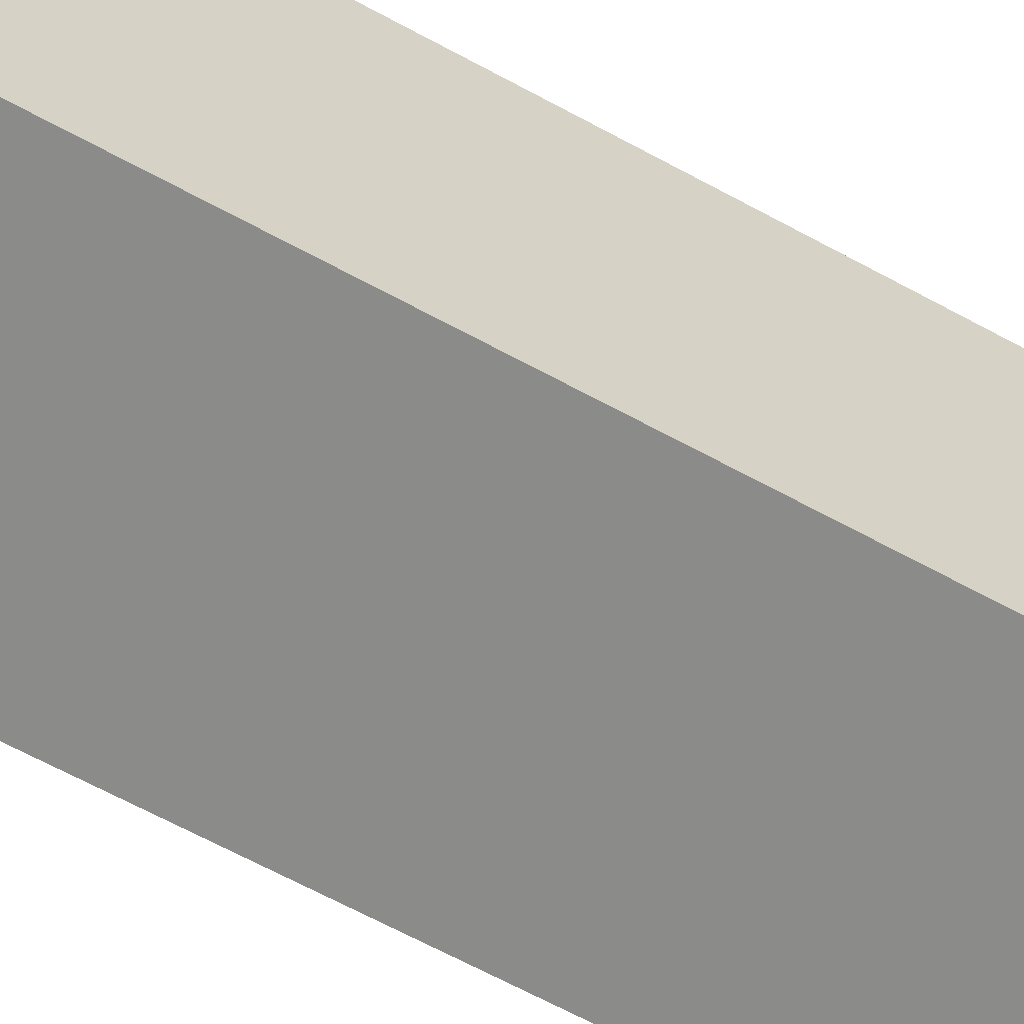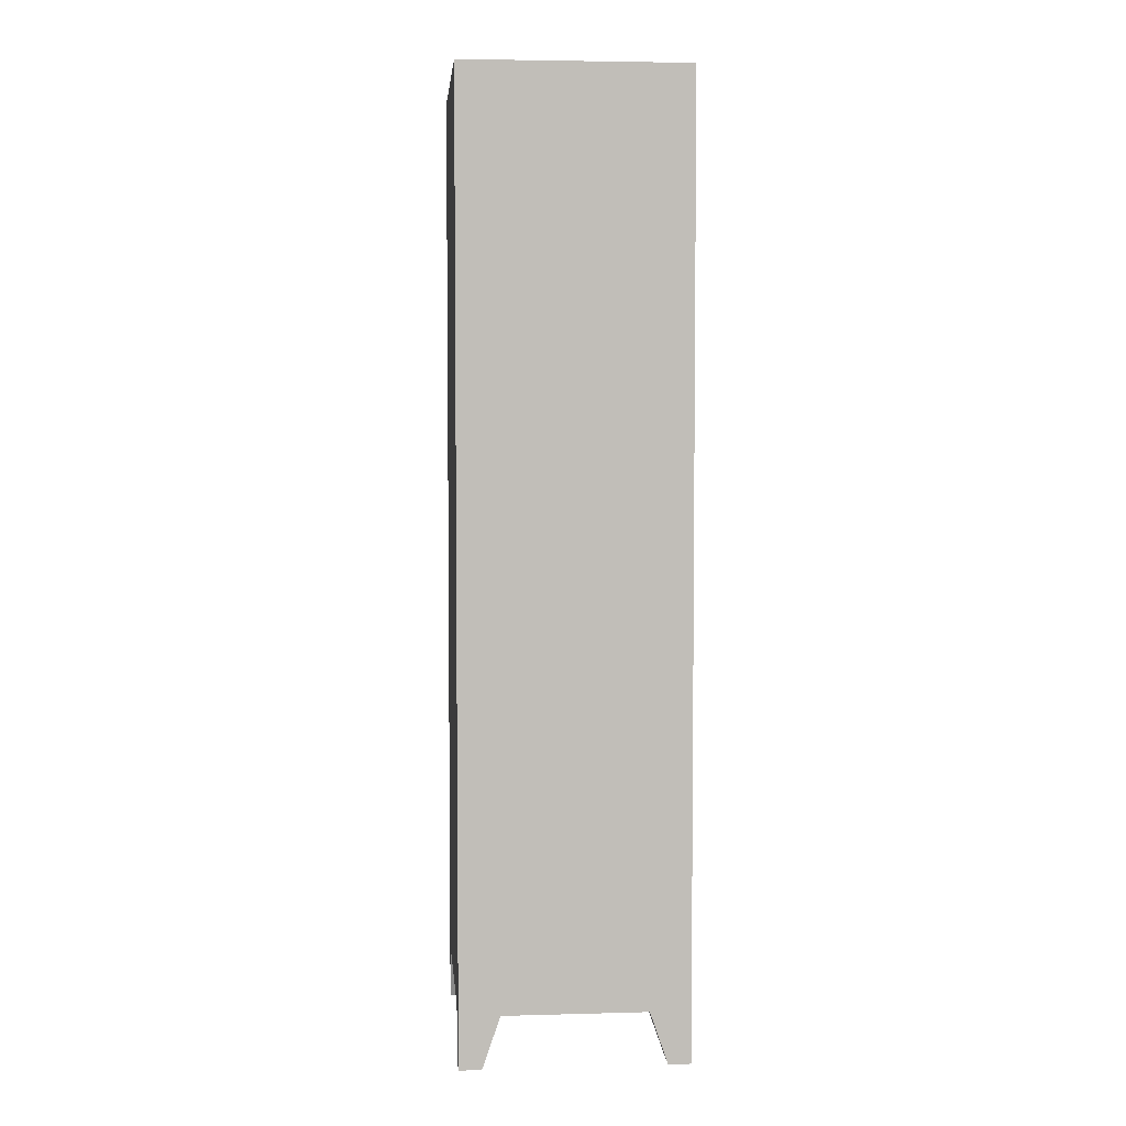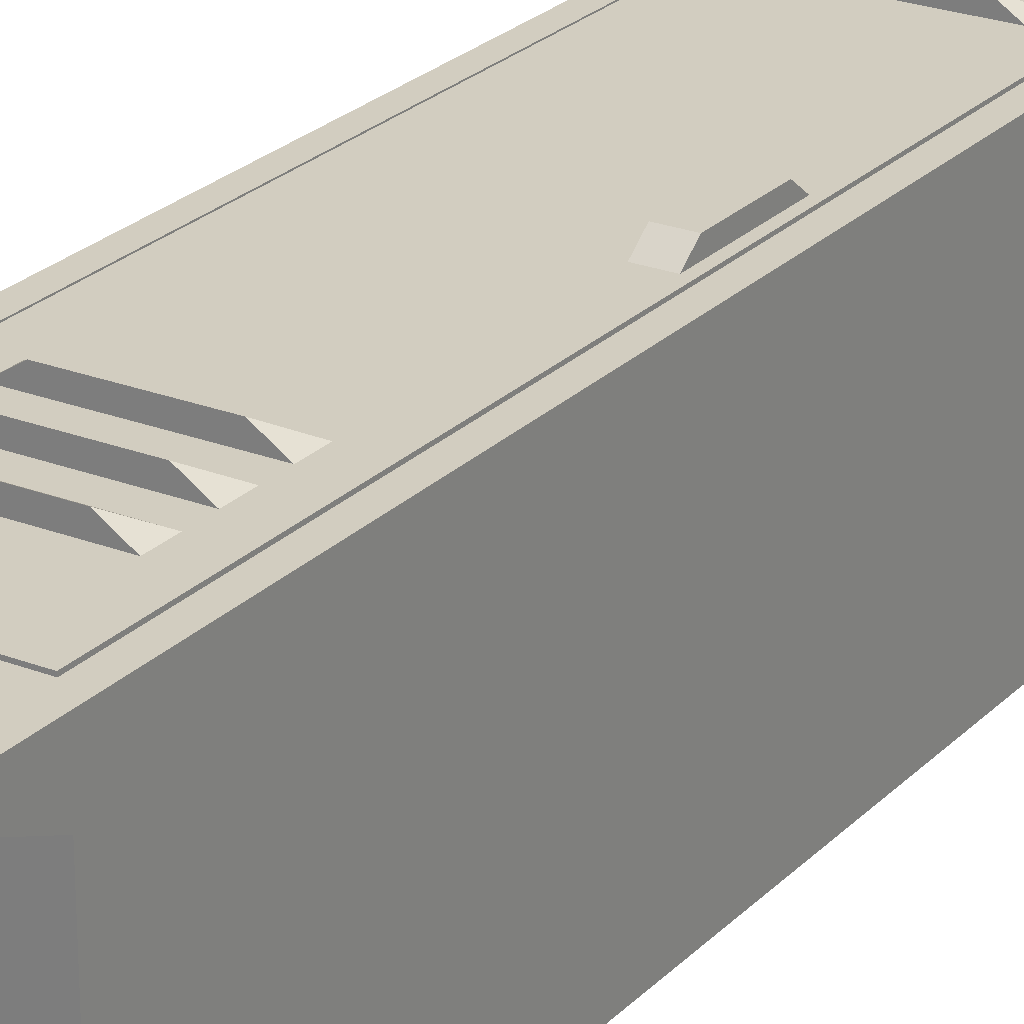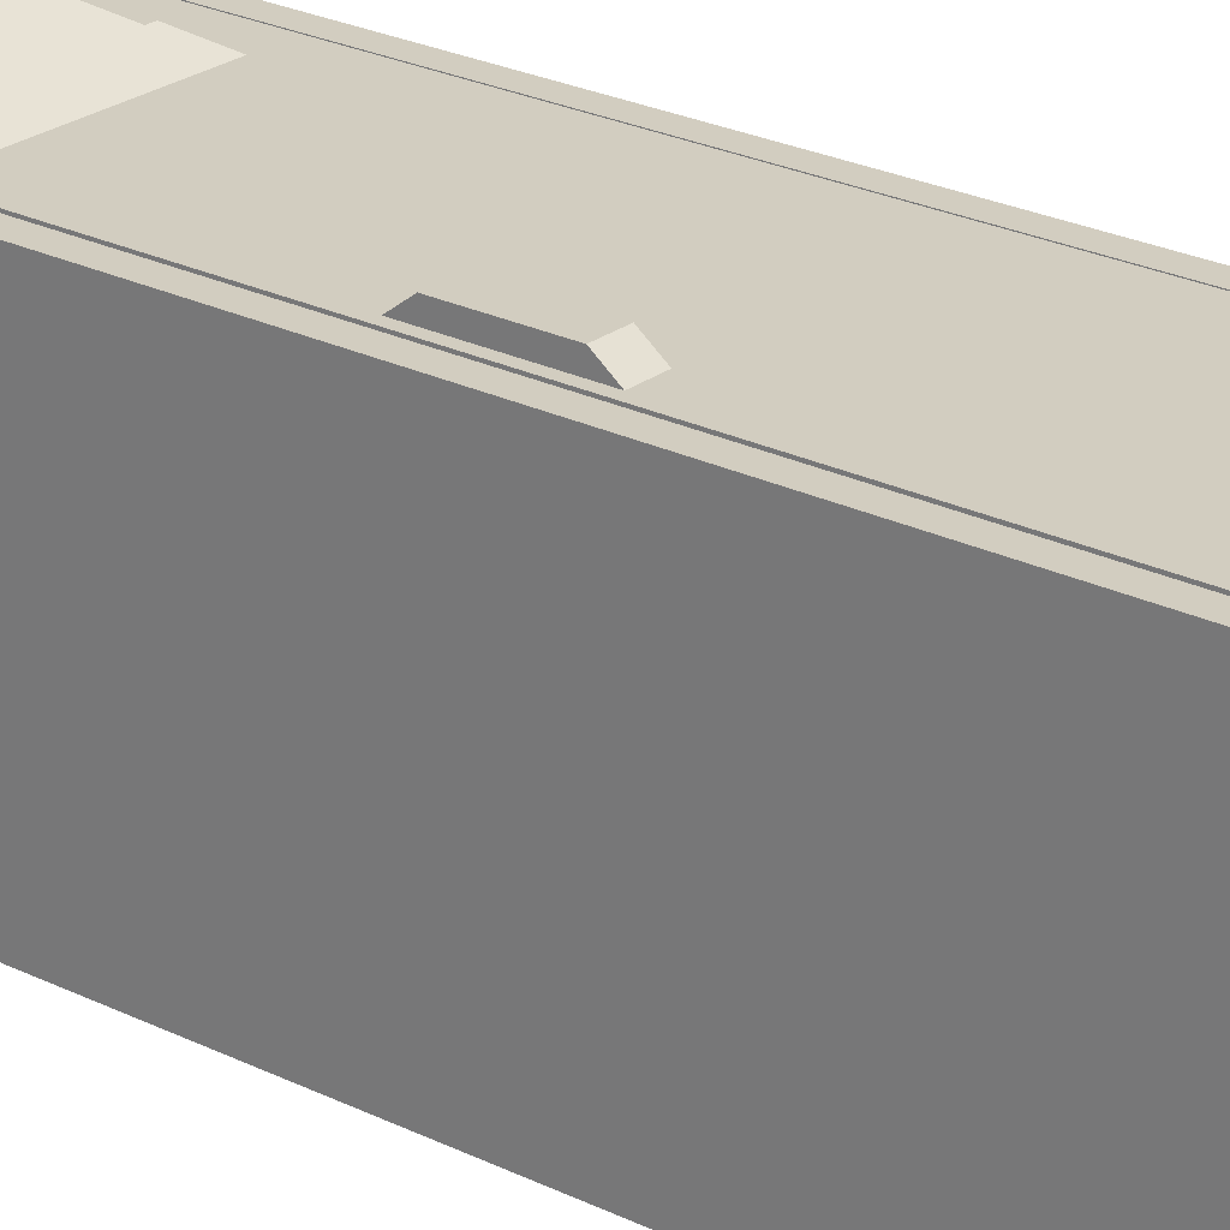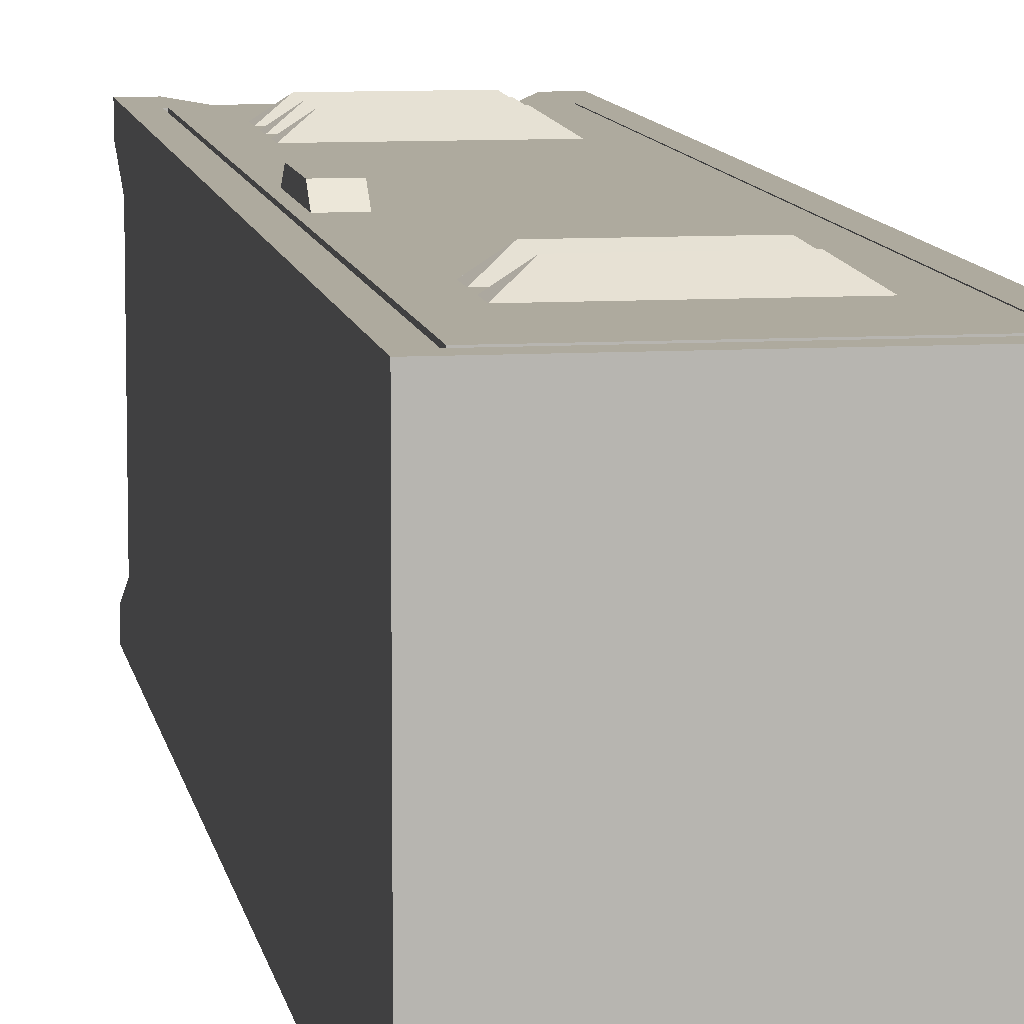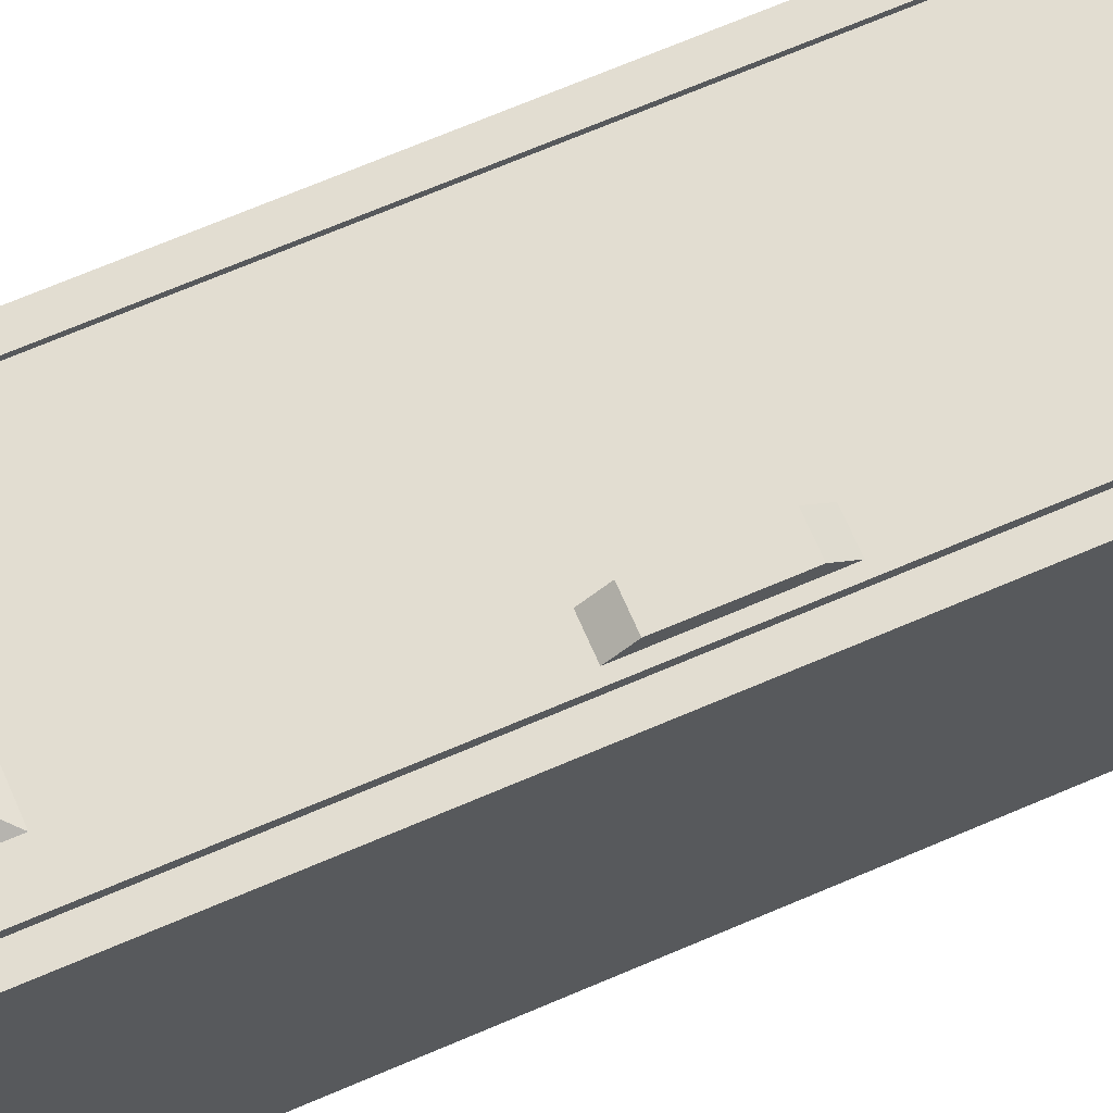
<metadata>
{"format":"obj","ext":"obj","renderer":"f3d","projection":"perspective","resolution":1024,"background":"white","views":[{"elev":-63.7,"azim":-119.1,"up":"+Z"},{"elev":4.4,"azim":175.0,"up":"+Y"},{"elev":24.5,"azim":32.6,"up":"+Z"},{"elev":24.5,"azim":129.1,"up":"+Z"},{"elev":9.2,"azim":170.8,"up":"+Z"},{"elev":68.5,"azim":66.7,"up":"+Z"}]}
</metadata>
<code>
o Locker_mesh
v -0.215 0.1 0.25
v -0.215 1.82 0.25
v -0.215 0.1 -0.25
v -0.215 1.82 -0.25
v 0.215 0.1 0.25
v 0.215 1.82 0.25
v 0.215 0.1 -0.25
v 0.215 1.82 -0.25
v -0.1826 0.1323 0.25
v -0.1826 1.788 0.25
v 0.1826 1.788 0.25
v 0.1826 0.1323 0.25
v -0.1826 0.1323 -0.2197
v -0.1826 1.788 -0.2197
v 0.1826 1.788 -0.2197
v 0.1826 0.1323 -0.2197
v -0.1785 0.1372 0.251
v -0.1785 1.783 0.251
v 0.1785 1.783 0.251
v 0.1785 0.1372 0.251
v -0.1785 0.1372 0.2023
v -0.1785 1.783 0.2023
v 0.1785 1.783 0.2023
v 0.1785 0.1372 0.2023
v -0.1251 1.551 0.251
v -0.1251 1.594 0.251
v 0.1251 1.551 0.251
v -0.0874 1.551 0.2753
v 0.1251 1.594 0.251
v 0.0874 1.551 0.2753
v -0.1251 1.468 0.251
v -0.1251 1.511 0.251
v 0.1251 1.468 0.251
v -0.0874 1.468 0.2753
v 0.1251 1.511 0.251
v 0.0874 1.468 0.2753
v -0.1251 0.3744 0.251
v -0.1251 0.4175 0.251
v 0.1251 0.3744 0.251
v -0.0874 0.3744 0.2753
v 0.1251 0.4175 0.251
v 0.0874 0.3744 0.2753
v -0.1251 0.2917 0.251
v -0.1251 0.3347 0.251
v 0.1251 0.2917 0.251
v -0.0874 0.2917 0.2753
v 0.1251 0.3347 0.251
v 0.0874 0.2917 0.2753
v 0.0874 0.4565 0.2753
v 0.1251 0.4996 0.251
v -0.0874 0.4565 0.2753
v 0.1251 0.4565 0.251
v -0.1251 0.4996 0.251
v -0.1251 0.4565 0.251
v 0.1225 0.8968 0.2723
v 0.1225 1.023 0.2723
v 0.1225 0.8582 0.2428
v 0.1225 1.062 0.2428
v 0.1651 0.8968 0.2723
v 0.1651 1.023 0.2723
v 0.1651 0.8582 0.2428
v 0.1651 1.062 0.2428
v -0.215 0 0.25
v -0.215 -0 -0.25
v 0.215 0 0.25
v 0.215 -0 -0.25
v 0.172 -0 -0.25
v -0.172 -0 -0.25
v -0.172 0 0.25
v 0.172 0 0.25
v -0.215 0 0.2125
v 0.215 0 0.2125
v -0.172 0 0.2125
v 0.172 0 0.2125
v 0.215 -0 -0.2125
v -0.215 -0 -0.2125
v -0.172 -0 -0.2125
v 0.172 -0 -0.2125
v -0.215 0.1 0.17
v -0.215 0.1 0.25
v -0.1376 0.1 -0.25
v -0.215 0.1 -0.25
v 0.215 0.1 -0.17
v 0.215 0.1 -0.25
v 0.1376 0.1 0.25
v 0.215 0.1 0.25
v 0.1376 0.1 -0.25
v -0.1376 0.1 0.25
v -0.1376 0.1 0.17
v 0.1376 0.1 0.17
v 0.215 0.1 0.17
v -0.215 0.1 -0.17
v -0.1376 0.1 -0.17
v 0.1376 0.1 -0.17
f 1 2 4 3
f 3 4 8 7
f 7 8 6 5
f 2 1 9 10
f 3 7 5 1
f 8 4 2 6
f 9 12 16 13
f 1 5 12 9
f 6 2 10 11
f 5 6 11 12
f 16 15 14 13
f 10 9 13 14
f 11 10 14 15
f 12 11 15 16
f 20 19 18 17
f 24 21 22 23
f 17 21 24 20
f 18 22 21 17
f 19 23 22 18
f 20 24 23 19
f 36 35 32 34
f 30 29 26 28
f 29 30 27
f 27 30 28 25
f 25 28 26
f 35 36 33
f 33 36 34 31
f 31 34 32
f 48 47 44 46
f 42 41 38 40
f 41 42 39
f 39 42 40 37
f 37 40 38
f 47 48 45
f 45 48 46 43
f 43 46 44
f 54 51 53
f 52 49 51 54
f 50 49 52
f 49 50 53 51
f 55 56 58 57
f 61 62 60 59
f 59 60 56 55
f 57 61 59 55
f 62 58 56 60
f 74 72 65 70
f 71 73 69 63
f 77 93 92 76
f 82 92 93 81
f 87 94 83 84
f 79 80 88 89
f 67 66 75 78
f 64 68 77 76
f 90 85 86 91
f 63 80 79 71
f 71 79 89 73
f 73 89 88 69
f 64 82 81 68
f 74 90 91 72
f 70 85 90 74
f 66 84 83 75
f 65 86 85 70
f 76 92 82 64
f 72 91 86 65
f 67 87 84 66
f 68 81 93 77
f 78 94 87 67
f 69 88 80 63
f 75 83 94 78

</code>
